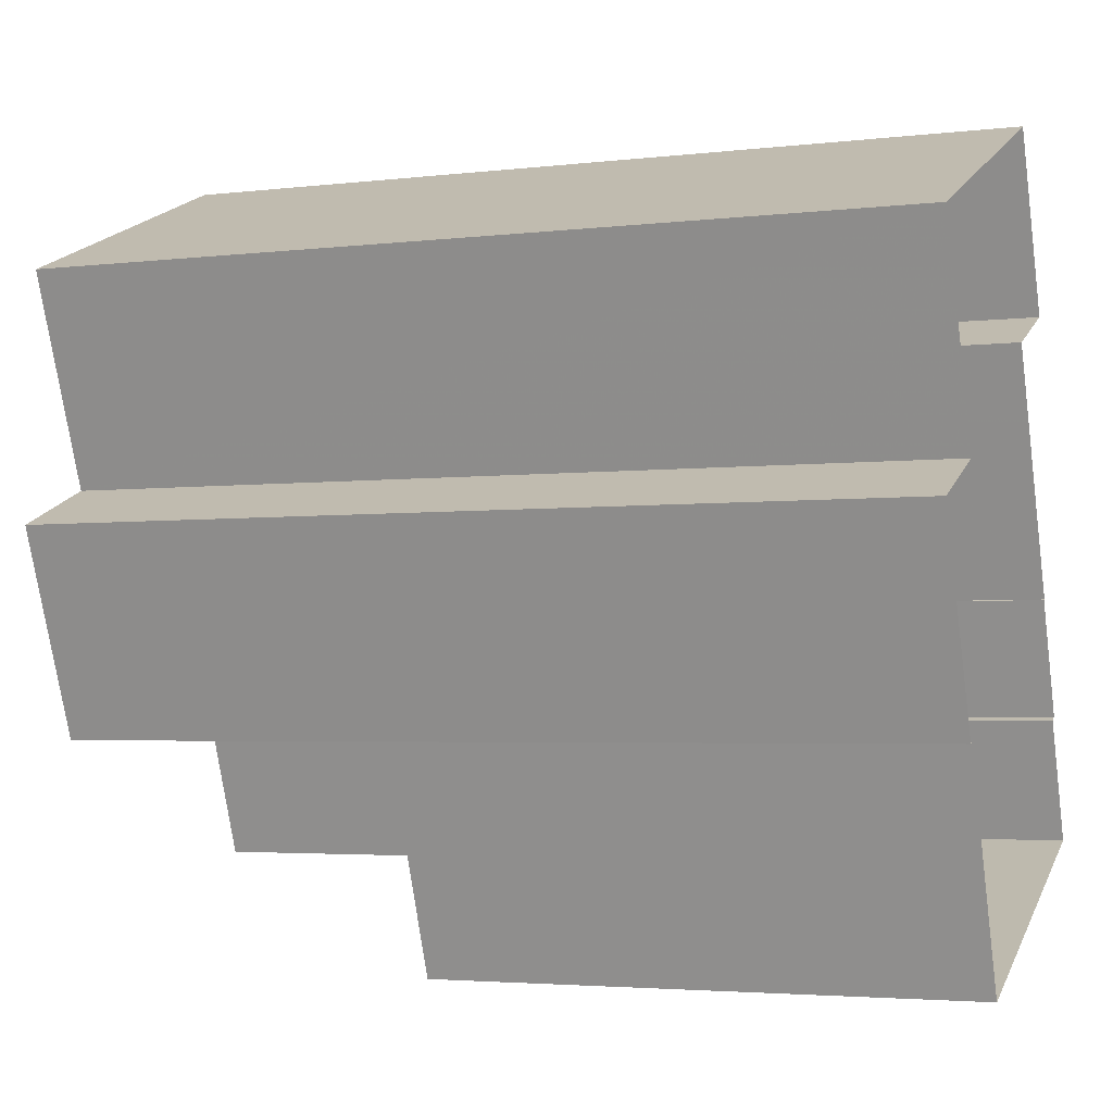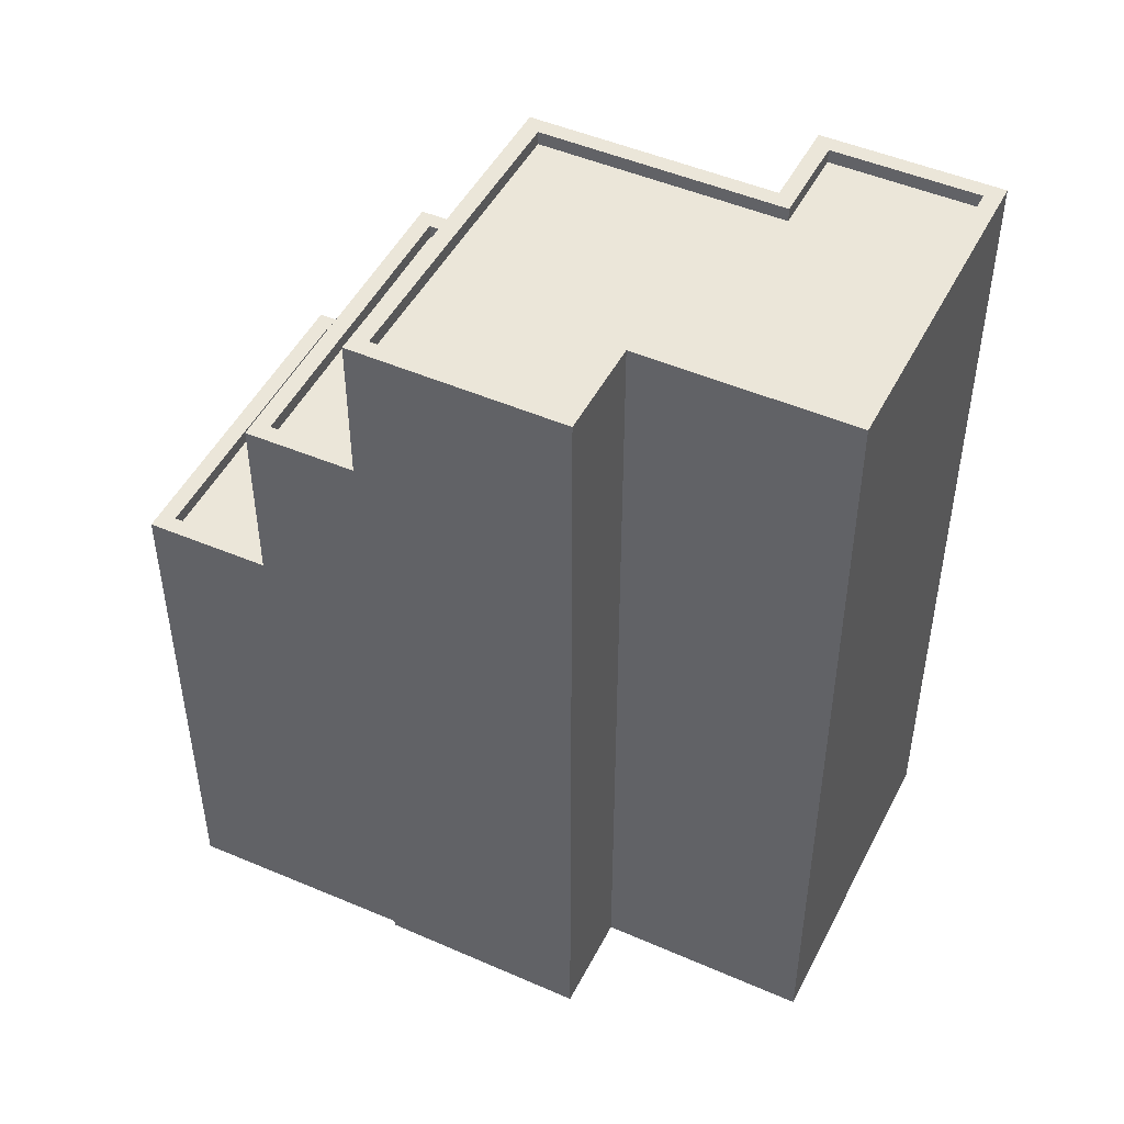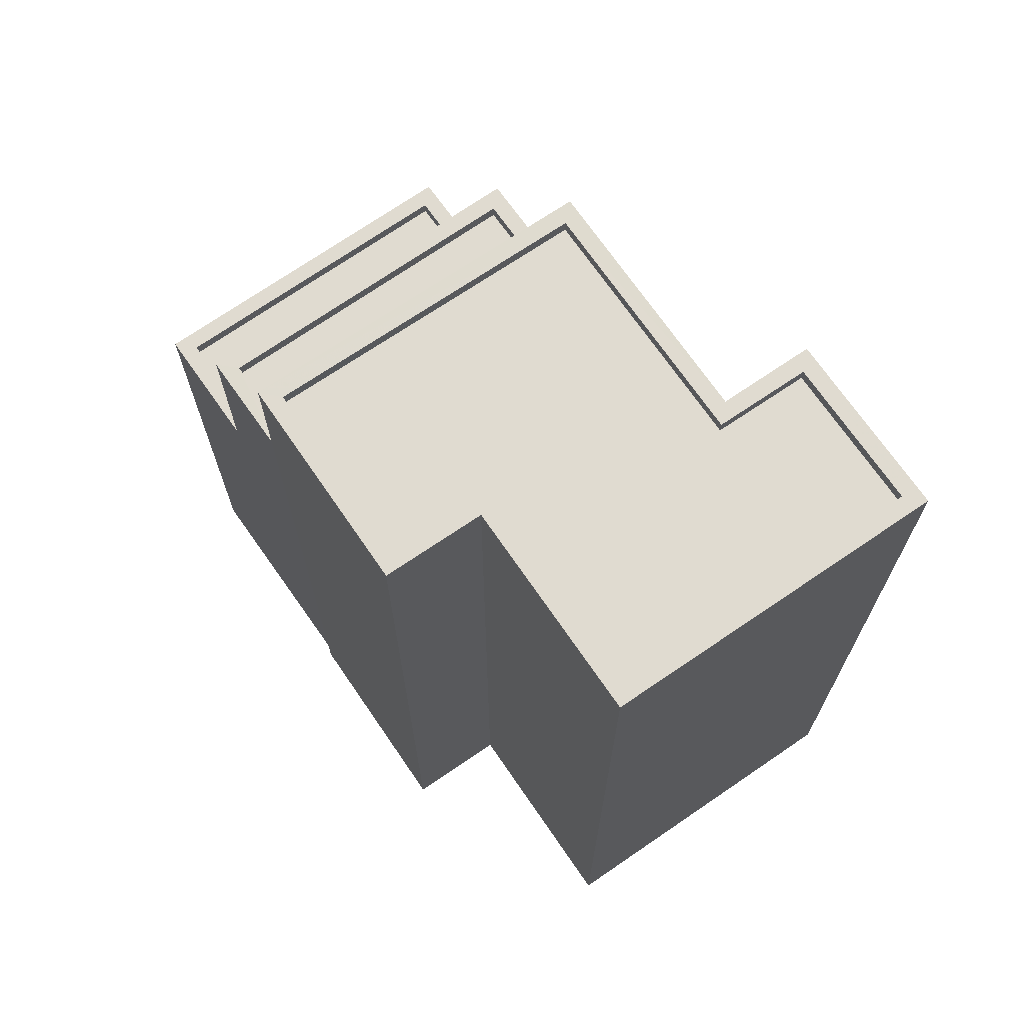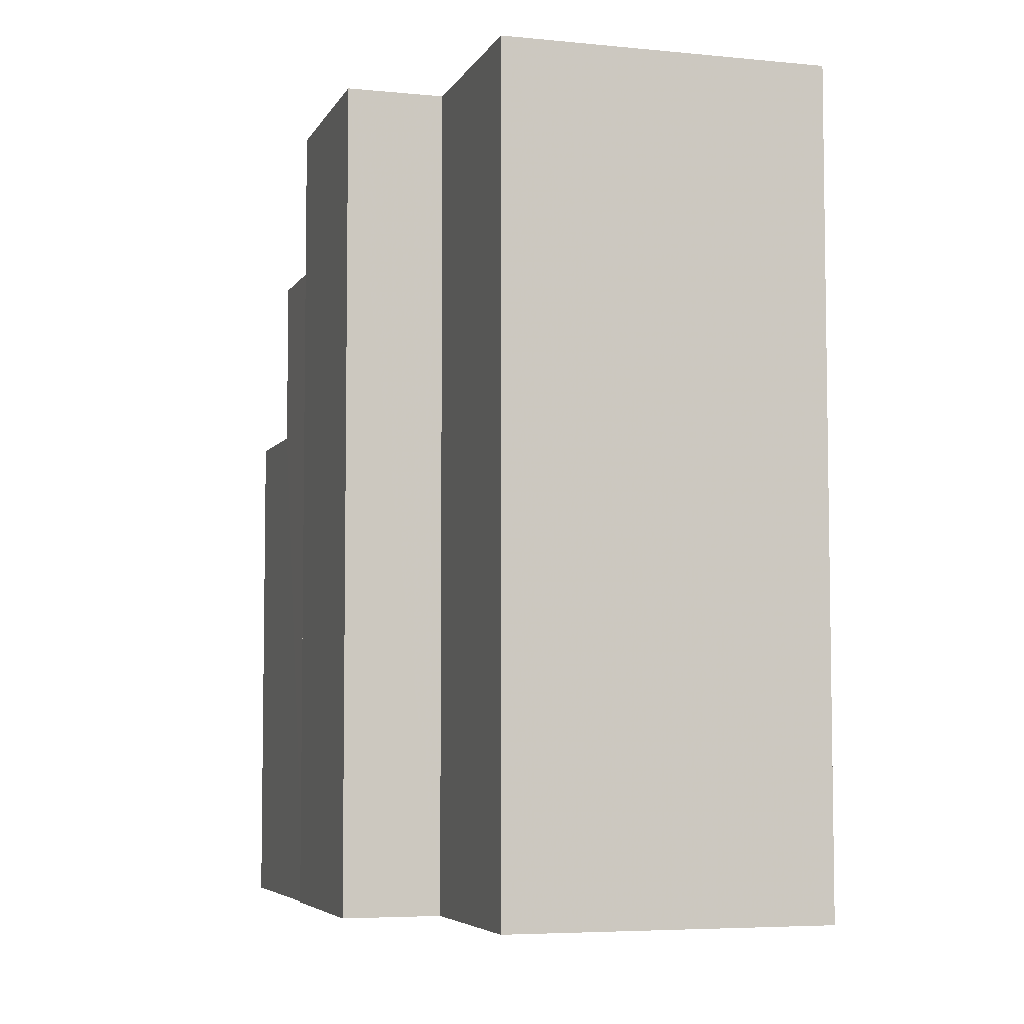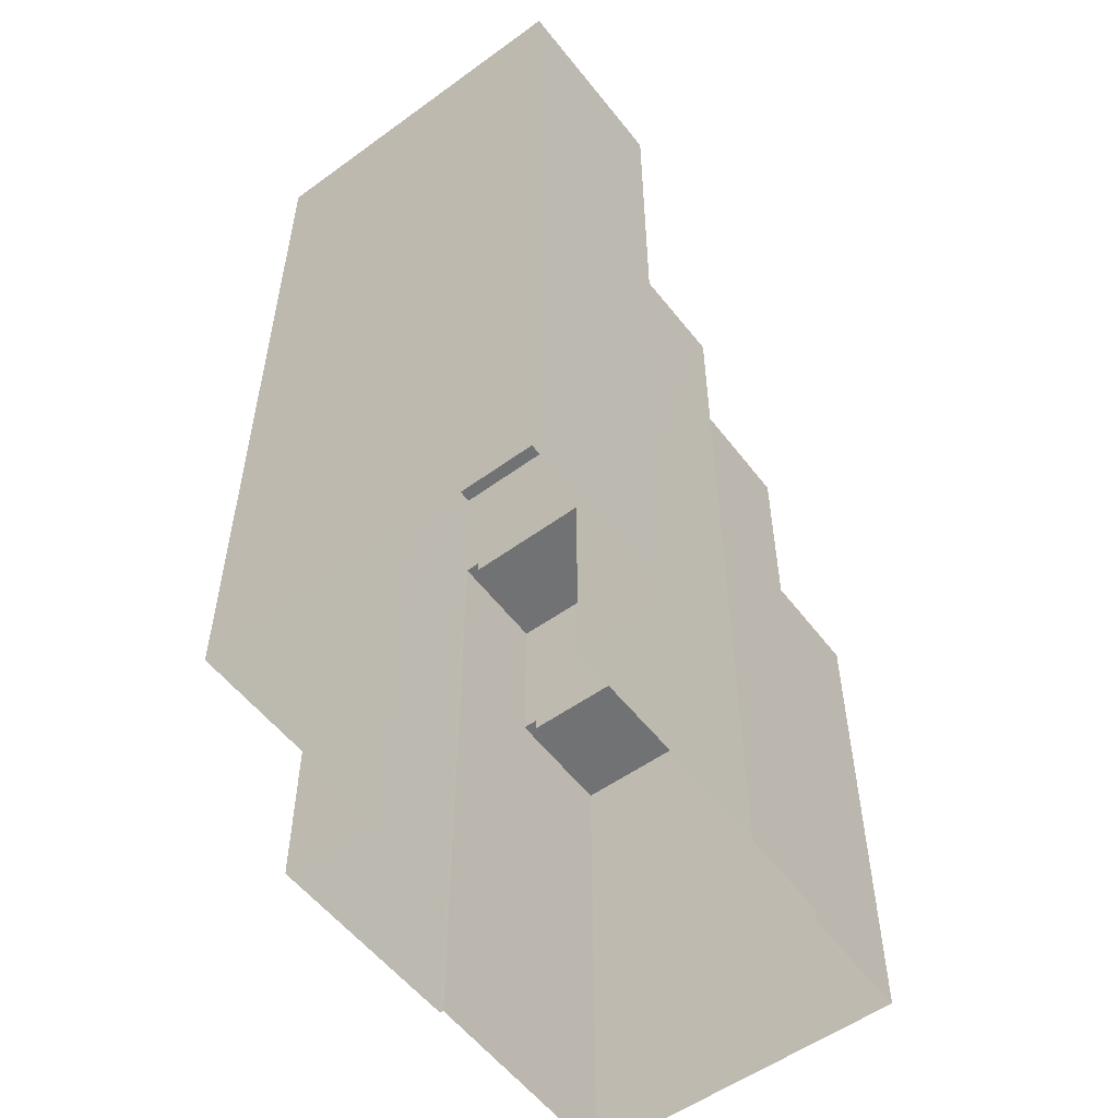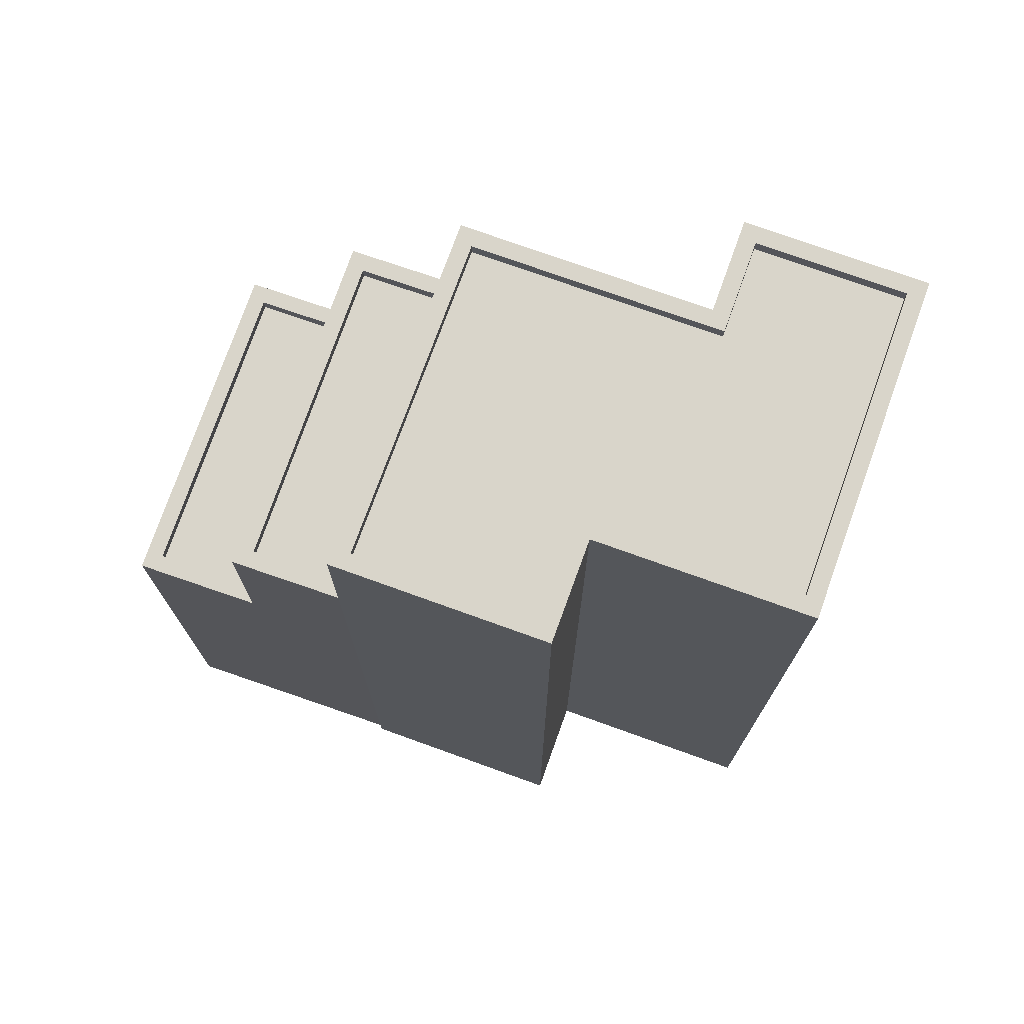
<metadata>
{"format":"obj","ext":"obj","renderer":"f3d","projection":"perspective","resolution":1024,"background":"white","views":[{"elev":-3.5,"azim":111.6,"up":"+Y"},{"elev":47.7,"azim":93.9,"up":"+Z"},{"elev":70.1,"azim":123.3,"up":"+Z"},{"elev":-5.6,"azim":140.7,"up":"+Z"},{"elev":-55.5,"azim":-164.8,"up":"+Z"},{"elev":74.5,"azim":87.5,"up":"+Z"}]}
</metadata>
<code>
v -7019 -3.745e+04 12.08
v -7020 -3.745e+04 11.83
v -7020 -3.745e+04 12.08
v -7019 -3.745e+04 11.83
v -7025 -3.745e+04 11.84
v -7025 -3.745e+04 12.09
v -7024 -3.745e+04 11.84
v -7024 -3.745e+04 12.09
v -7020 -3.745e+04 12.08
v -7025 -3.745e+04 2.515
v -7020 -3.745e+04 2.512
v -7025 -3.745e+04 12.09
v -7025 -3.745e+04 2.515
v -7025 -3.745e+04 12.09
v -7019 -3.745e+04 15.28
v -7019 -3.745e+04 12.08
v -7018 -3.745e+04 15.28
v -7018 -3.745e+04 2.512
v -7025 -3.745e+04 2.515
v -7025 -3.745e+04 15.28
v -7024 -3.745e+04 2.515
v -7024 -3.745e+04 15.28
v -7019 -3.745e+04 15.03
v -7019 -3.745e+04 15.03
v -7019 -3.745e+04 15.28
v -7019 -3.745e+04 15.28
v -7024 -3.745e+04 15.03
v -7024 -3.745e+04 15.28
v -7024 -3.745e+04 15.03
v -7024 -3.745e+04 15.28
v -7018 -3.745e+04 2.512
v -7018 -3.745e+04 18.02
v -7024 -3.745e+04 2.515
v -7024 -3.745e+04 18.02
v -7022 -3.744e+04 18.02
v -7022 -3.744e+04 2.515
v -7024 -3.744e+04 2.515
v -7024 -3.744e+04 18.02
v -7023 -3.744e+04 2.515
v -7023 -3.744e+04 18.02
v -7017 -3.744e+04 18.02
v -7017 -3.744e+04 2.513
v -7018 -3.744e+04 18.02
v -7018 -3.744e+04 2.513
v -7017 -3.744e+04 18.02
v -7017 -3.744e+04 2.512
v -7018 -3.745e+04 18.02
v -7017 -3.744e+04 17.77
v -7018 -3.745e+04 17.77
v -7017 -3.744e+04 18.02
v -7024 -3.745e+04 17.77
v -7024 -3.745e+04 18.02
v -7022 -3.744e+04 17.77
v -7022 -3.744e+04 18.02
v -7023 -3.744e+04 17.77
v -7023 -3.744e+04 18.02
v -7022 -3.744e+04 17.77
v -7022 -3.744e+04 18.02
v -7017 -3.744e+04 18.02
v -7017 -3.744e+04 17.77
v -7019 -3.744e+04 17.77
v -7019 -3.744e+04 18.02
f 37 39 36
f 10 13 11
f 39 42 36
f 13 19 21
f 33 36 21
f 18 11 13
f 18 46 31
f 18 44 46
f 36 42 44
f 21 18 13
f 21 36 44
f 21 44 18
f 1 2 3
f 1 4 2
f 3 2 5
f 6 3 5
f 7 6 5
f 7 8 6
f 9 10 11
f 9 12 10
f 13 10 12
f 14 13 12
f 15 16 17
f 17 16 18
f 18 16 11
f 16 9 11
f 13 14 19
f 16 15 1
f 7 4 1
f 19 14 20
f 8 15 20
f 7 1 8
f 14 8 20
f 1 15 8
f 21 19 20
f 22 21 20
f 23 24 25
f 26 23 25
f 27 25 24
f 27 28 25
f 29 28 27
f 29 30 28
f 18 31 17
f 31 32 17
f 21 22 33
f 26 32 34
f 29 23 26
f 33 22 34
f 29 26 30
f 22 30 34
f 17 32 26
f 30 26 34
f 34 35 36
f 33 34 36
f 35 37 36
f 35 38 37
f 38 39 37
f 38 40 39
f 41 42 39
f 40 41 39
f 43 44 42
f 41 43 42
f 45 46 44
f 43 45 44
f 46 32 31
f 46 45 32
f 47 48 49
f 47 50 48
f 47 49 51
f 52 47 51
f 52 51 53
f 54 52 53
f 54 53 55
f 56 54 55
f 56 55 57
f 58 56 57
f 59 57 60
f 59 58 57
f 59 60 61
f 62 59 61
f 50 61 48
f 50 62 61
f 7 5 2
f 4 7 2
f 14 6 8
f 3 16 1
f 3 9 16
f 12 6 14
f 9 6 12
f 9 3 6
f 22 28 30
f 25 17 26
f 25 15 17
f 20 28 22
f 15 28 20
f 15 25 28
f 27 23 29
f 27 24 23
f 56 38 35
f 43 41 59
f 56 35 54
f 43 50 45
f 50 32 45
f 35 34 52
f 32 52 34
f 59 62 43
f 35 52 54
f 32 47 52
f 50 47 32
f 43 62 50
f 49 61 51
f 49 48 61
f 51 61 53
f 57 55 53
f 57 53 60
f 53 61 60
f 56 58 38
f 58 40 38
f 59 41 58
f 41 40 58

</code>
